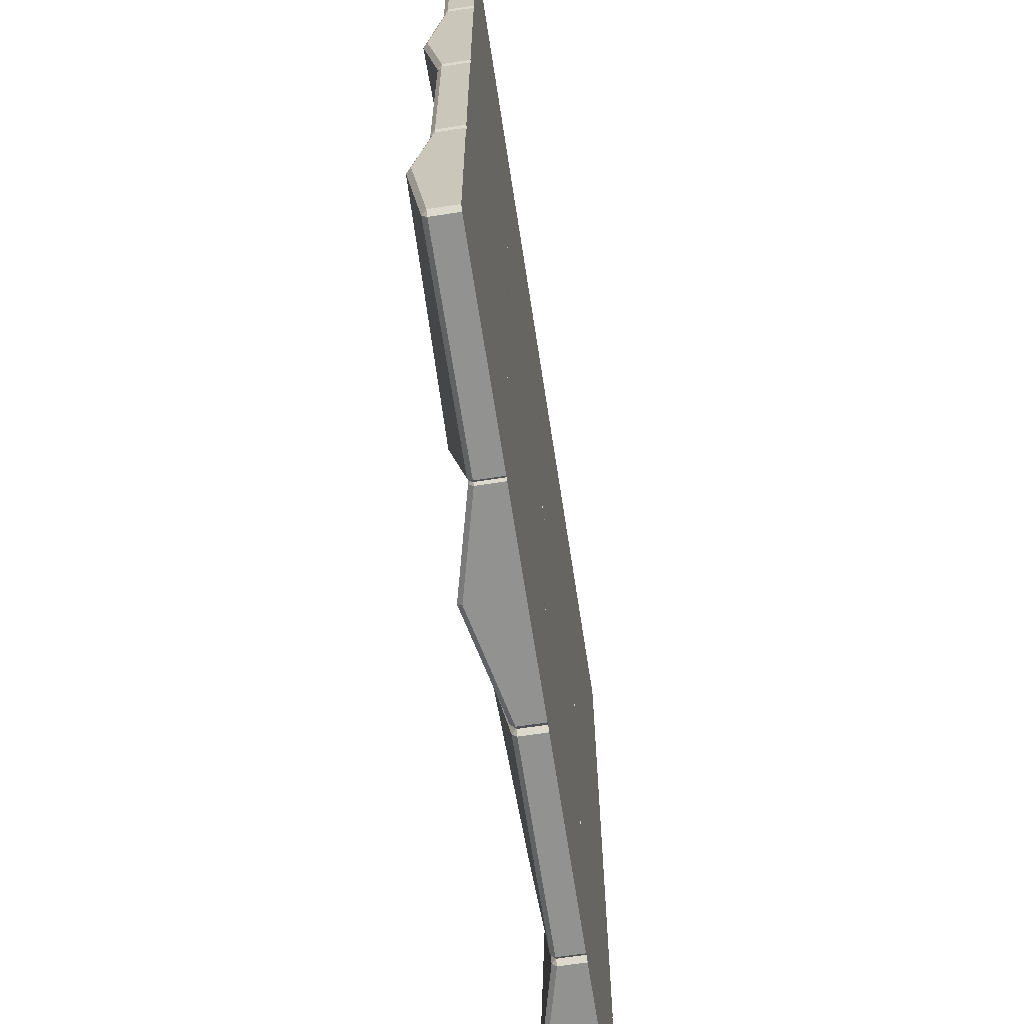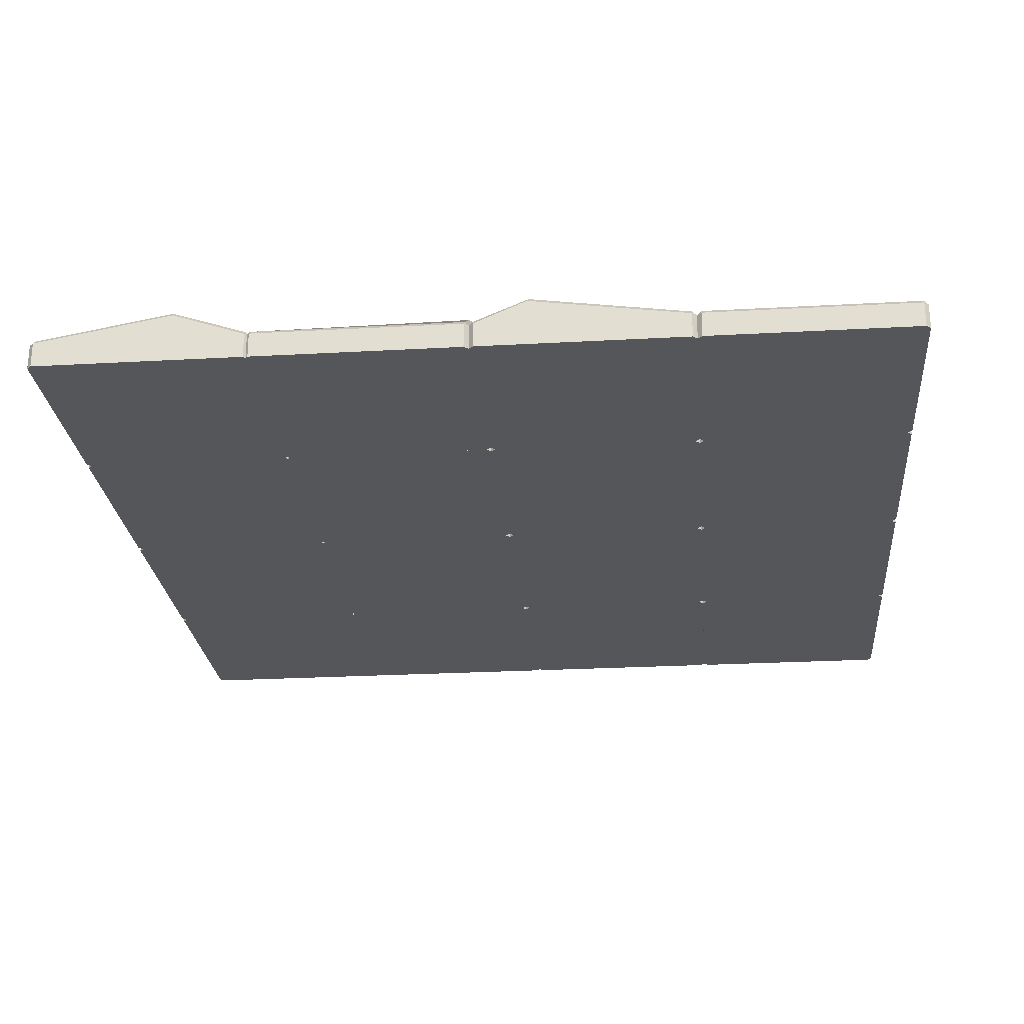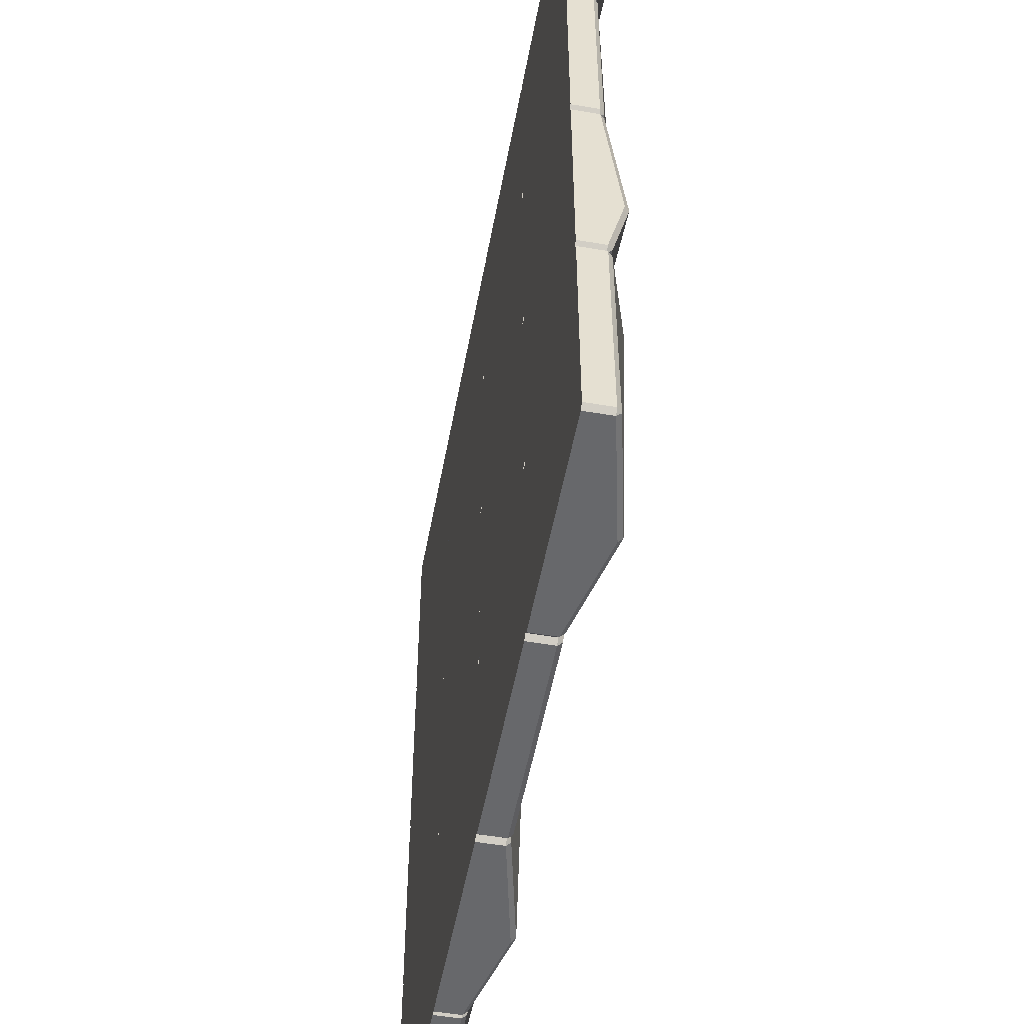
<metadata>
{"format":"obj","ext":"obj","renderer":"f3d","projection":"perspective","resolution":1024,"background":"white","views":[{"elev":-66.2,"azim":98.7,"up":"+Y"},{"elev":-25.1,"azim":-174.8,"up":"+Z"},{"elev":-52.3,"azim":-100.4,"up":"+Y"}]}
</metadata>
<code>
v 33.39 34.43 3.945
v 34.08 33.73 3.945
v 34.08 34.43 4.642
v 66.42 33.73 3.945
v 67.12 34.43 3.945
v 66.42 34.43 4.642
v 34.08 67.47 3.945
v 33.39 66.77 3.945
v 34.08 66.77 4.642
v 67.12 66.77 3.945
v 66.42 67.47 3.945
v 66.42 66.77 4.642
v 33.39 66.77 -0
v 34.08 67.47 -0
v 67.12 66.77 -0
v 66.42 67.47 -0
v 33.39 34.43 -0
v 34.08 33.73 -0
v 66.42 33.73 -0
v 67.12 34.43 -0
v 45.21 67.47 -0
v 51.33 33.73 -0
v 51.33 33.73 7.729
v 45.34 66.77 8.425
v 51.2 34.43 8.425
v 45.21 67.47 7.729
v 45.34 66.77 -0
v 51.2 34.43 -0
v 0.3481 34.43 3.945
v 1.044 33.73 3.945
v 1.044 34.43 4.642
v 33.39 33.73 3.945
v 34.08 34.43 3.945
v 33.39 34.43 4.642
v 1.044 67.47 3.945
v 0.3481 66.77 3.945
v 1.044 66.77 4.642
v 34.08 66.77 3.945
v 33.39 67.47 3.945
v 33.39 66.77 4.642
v 0.3481 66.77 -0
v 1.044 67.47 -0
v 34.08 66.77 -0
v 33.39 67.47 -0
v 0.3481 34.43 -0
v 1.044 33.73 -0
v 33.39 33.73 -0
v 34.08 34.43 -0
v 0.3481 60.02 -0
v 34.08 47.42 -0
v 33.39 47.68 9.08
v 1.044 59.76 9.08
v 0.3481 60.02 8.384
v 34.08 47.42 8.384
v -67.12 34.43 3.945
v -66.42 33.73 3.945
v -66.42 34.43 4.642
v -34.08 33.73 3.945
v -33.39 34.43 3.945
v -34.08 34.43 4.642
v -66.42 67.47 3.945
v -67.12 66.77 3.945
v -66.42 66.77 4.642
v -33.39 66.77 3.945
v -34.08 67.47 3.945
v -34.08 66.77 4.642
v -67.12 66.77 -0
v -66.42 67.47 -0
v -33.39 66.77 -0
v -34.08 67.47 -0
v -67.12 34.43 -0
v -66.42 33.73 -0
v -34.08 33.73 -0
v -33.39 34.43 -0
v -67.12 44.21 -0
v -33.39 52.67 -0
v -34.08 52.5 7.092
v -66.42 44.39 7.092
v -67.12 44.21 6.396
v -33.39 52.67 6.396
v -33.39 34.43 3.945
v -32.69 33.73 3.945
v -32.69 34.43 4.642
v -0.3481 33.73 3.945
v 0.3481 34.43 3.945
v -0.3481 34.43 4.642
v -32.69 67.47 3.945
v -33.39 66.77 3.945
v -32.69 66.77 4.642
v 0.3481 66.77 3.945
v -0.3481 67.47 3.945
v -0.3481 66.77 4.642
v -33.39 66.77 -0
v -32.69 67.47 -0
v 0.3481 66.77 -0
v -0.3481 67.47 -0
v -33.39 34.43 -0
v -32.69 33.73 -0
v -0.3481 33.73 -0
v 0.3481 34.43 -0
v -8.329 67.47 -0
v -20.99 33.73 -0
v -20.99 33.73 7.359
v -8.59 66.77 8.055
v -20.73 34.43 8.055
v -8.329 67.47 7.359
v -8.59 66.77 -0
v -20.73 34.43 -0
v -67.12 0.6962 3.945
v -66.42 8e-06 3.945
v -66.42 0.6962 4.642
v -34.08 8e-06 3.945
v -33.39 0.6962 3.945
v -34.08 0.6962 4.642
v -66.42 33.73 3.945
v -67.12 33.04 3.945
v -66.42 33.04 4.642
v -33.39 33.04 3.945
v -34.08 33.73 3.945
v -34.08 33.04 4.642
v -67.12 33.04 -0
v -66.42 33.73 -0
v -33.39 33.04 -0
v -34.08 33.73 -0
v -67.12 0.6962 -0
v -66.42 8e-06 -0
v -34.08 8e-06 -0
v -33.39 0.6962 -0
v -42.06 33.73 -0
v -54.73 8e-06 -0
v -54.73 8e-06 7.359
v -42.32 33.04 8.055
v -54.47 0.6962 8.055
v -42.06 33.73 7.359
v -42.32 33.04 -0
v -54.47 0.6962 -0
v -33.39 0.6962 3.945
v -32.69 8e-06 3.945
v -32.69 0.6962 4.642
v -0.3481 8e-06 3.945
v 0.3481 0.6962 3.945
v -0.3481 0.6962 4.642
v -32.69 33.73 3.945
v -33.39 33.04 3.945
v -32.69 33.04 4.642
v 0.3481 33.04 3.945
v -0.3481 33.73 3.945
v -0.3481 33.04 4.642
v -33.39 33.04 -0
v -32.69 33.73 -0
v 0.3481 33.04 -0
v -0.3481 33.73 -0
v -33.39 0.6962 -0
v -32.69 8e-06 -0
v -0.3481 8e-06 -0
v 0.3481 0.6962 -0
v -21.56 33.73 -0
v -15.44 8e-06 -0
v -15.44 8e-06 7.729
v -21.44 33.04 8.425
v -15.57 0.6962 8.425
v -21.56 33.73 7.729
v -21.44 33.04 -0
v -15.57 0.6962 -0
v 34.08 0.6962 3.945
v 33.39 8e-06 3.945
v 33.39 0.6962 4.642
v 1.044 8e-06 3.945
v 0.3481 0.6962 3.945
v 1.044 0.6962 4.642
v 33.39 33.73 3.945
v 34.08 33.04 3.945
v 33.39 33.04 4.642
v 0.3481 33.04 3.945
v 1.044 33.73 3.945
v 1.044 33.04 4.642
v 34.08 33.04 -0
v 33.39 33.73 -0
v 0.3481 33.04 -0
v 1.044 33.73 -0
v 34.08 0.6962 -0
v 33.39 8e-06 -0
v 1.044 8e-06 -0
v 0.3481 0.6962 -0
v 22.26 33.73 -0
v 16.14 8e-06 -0
v 16.14 8e-06 7.729
v 22.13 33.04 8.425
v 16.27 0.6962 8.425
v 22.26 33.73 7.729
v 22.13 33.04 -0
v 16.27 0.6962 -0
v 33.39 33.04 3.945
v 34.08 33.73 3.945
v 34.08 33.04 4.642
v 66.42 33.73 3.945
v 67.12 33.04 3.945
v 66.42 33.04 4.642
v 34.08 -0 3.945
v 33.39 0.6962 3.945
v 34.08 0.6962 4.642
v 67.12 0.6962 3.945
v 66.42 -0 3.945
v 66.42 0.6962 4.642
v 33.39 0.6962 -0
v 34.08 -0 -0
v 67.12 0.6962 -0
v 66.42 -0 -0
v 33.39 33.04 -0
v 34.08 33.73 -0
v 66.42 33.73 -0
v 67.12 33.04 -0
v 33.39 23.26 -0
v 67.12 14.8 -0
v 66.42 14.97 7.092
v 34.08 23.08 7.092
v 33.39 23.26 6.396
v 67.12 14.8 6.396
v -33.39 -33.04 3.945
v -32.69 -33.73 3.945
v -32.69 -33.04 4.642
v -0.3481 -33.73 3.945
v 0.3481 -33.04 3.945
v -0.3481 -33.04 4.642
v -32.69 8e-06 3.945
v -33.39 -0.6962 3.945
v -32.69 -0.6962 4.642
v 0.3481 -0.6962 3.945
v -0.3481 8e-06 3.945
v -0.3481 -0.6962 4.642
v -33.39 -0.6962 -0
v -32.69 8e-06 -0
v 0.3481 -0.6962 -0
v -0.3481 8e-06 -0
v -33.39 -33.04 -0
v -32.69 -33.73 -0
v -0.3481 -33.73 -0
v 0.3481 -33.04 -0
v -8.329 8e-06 -0
v -20.99 -33.73 -0
v -20.99 -33.73 7.359
v -8.59 -0.6962 8.055
v -20.73 -33.04 8.055
v -8.329 8e-06 7.359
v -8.59 -0.6962 -0
v -20.73 -33.04 -0
v 0.3481 -0.6962 3.945
v 1.044 -0 3.945
v 1.044 -0.6962 4.642
v 33.39 -0 3.945
v 34.08 -0.6962 3.945
v 33.39 -0.6962 4.642
v 1.044 -33.73 3.945
v 0.3481 -33.04 3.945
v 1.044 -33.04 4.642
v 34.08 -33.04 3.945
v 33.39 -33.73 3.945
v 33.39 -33.04 4.642
v 0.3481 -33.04 -0
v 1.044 -33.73 -0
v 34.08 -33.04 -0
v 33.39 -33.73 -0
v 0.3481 -0.6962 -0
v 1.044 -0 -0
v 33.39 -0 -0
v 34.08 -0.6962 -0
v 0.3481 -10.48 -0
v 34.08 -18.94 -0
v 33.39 -18.76 7.092
v 1.044 -10.65 7.092
v 0.3481 -10.48 6.396
v 34.08 -18.94 6.396
v -67.12 -33.04 3.945
v -66.42 -33.73 3.945
v -66.42 -33.04 4.642
v -34.08 -33.73 3.945
v -33.39 -33.04 3.945
v -34.08 -33.04 4.642
v -66.42 8e-06 3.945
v -67.12 -0.6962 3.945
v -66.42 -0.6962 4.642
v -33.39 -0.6962 3.945
v -34.08 8e-06 3.945
v -34.08 -0.6962 4.642
v -67.12 -0.6962 -0
v -66.42 8e-06 -0
v -33.39 -0.6962 -0
v -34.08 8e-06 -0
v -67.12 -33.04 -0
v -66.42 -33.73 -0
v -34.08 -33.73 -0
v -33.39 -33.04 -0
v -67.12 -23.26 -0
v -33.39 -14.8 -0
v -34.08 -14.97 7.092
v -66.42 -23.08 7.092
v -67.12 -23.26 6.396
v -33.39 -14.8 6.396
v 33.39 -33.04 3.945
v 34.08 -33.73 3.945
v 34.08 -33.04 4.642
v 66.42 -33.73 3.945
v 67.12 -33.04 3.945
v 66.42 -33.04 4.642
v 34.08 -0 3.945
v 33.39 -0.6962 3.945
v 34.08 -0.6962 4.642
v 67.12 -0.6962 3.945
v 66.42 -0 3.945
v 66.42 -0.6962 4.642
v 33.39 -0.6962 -0
v 34.08 -0 -0
v 67.12 -0.6962 -0
v 66.42 -0 -0
v 33.39 -33.04 -0
v 34.08 -33.73 -0
v 66.42 -33.73 -0
v 67.12 -33.04 -0
v 45.21 -0 -0
v 51.33 -33.73 -0
v 51.33 -33.73 7.729
v 45.34 -0.6962 8.425
v 51.2 -33.04 8.425
v 45.21 -0 7.729
v 45.34 -0.6962 -0
v 51.2 -33.04 -0
v 0.3481 -66.77 3.945
v 1.044 -67.47 3.945
v 1.044 -66.77 4.642
v 33.39 -67.47 3.945
v 34.08 -66.77 3.945
v 33.39 -66.77 4.642
v 1.044 -33.73 3.945
v 0.3481 -34.43 3.945
v 1.044 -34.43 4.642
v 34.08 -34.43 3.945
v 33.39 -33.73 3.945
v 33.39 -34.43 4.642
v 0.3481 -34.43 -0
v 1.044 -33.73 -0
v 34.08 -34.43 -0
v 33.39 -33.73 -0
v 0.3481 -66.77 -0
v 1.044 -67.47 -0
v 33.39 -67.47 -0
v 34.08 -66.77 -0
v 12.17 -33.73 -0
v 18.29 -67.47 -0
v 18.29 -67.47 7.729
v 12.3 -34.43 8.425
v 18.16 -66.77 8.425
v 12.17 -33.73 7.729
v 12.3 -34.43 -0
v 18.16 -66.77 -0
v -33.39 -34.43 3.945
v -32.69 -33.73 3.945
v -32.69 -34.43 4.642
v -0.3481 -33.73 3.945
v 0.3481 -34.43 3.945
v -0.3481 -34.43 4.642
v -32.69 -67.47 3.945
v -33.39 -66.77 3.945
v -32.69 -66.77 4.642
v 0.3481 -66.77 3.945
v -0.3481 -67.47 3.945
v -0.3481 -66.77 4.642
v -33.39 -66.77 -0
v -32.69 -67.47 -0
v 0.3481 -66.77 -0
v -0.3481 -67.47 -0
v -33.39 -34.43 -0
v -32.69 -33.73 -0
v -0.3481 -33.73 -0
v 0.3481 -34.43 -0
v -33.39 -44.21 -0
v 0.3481 -52.67 -0
v -0.3481 -52.5 7.092
v -32.69 -44.39 7.092
v -33.39 -44.21 6.396
v 0.3481 -52.67 6.396
v 33.39 -66.77 3.945
v 34.08 -67.47 3.945
v 34.08 -66.77 4.642
v 66.42 -67.47 3.945
v 67.12 -66.77 3.945
v 66.42 -66.77 4.642
v 34.08 -33.73 3.945
v 33.39 -34.43 3.945
v 34.08 -34.43 4.642
v 67.12 -34.43 3.945
v 66.42 -33.73 3.945
v 66.42 -34.43 4.642
v 33.39 -34.43 -0
v 34.08 -33.73 -0
v 67.12 -34.43 -0
v 66.42 -33.73 -0
v 33.39 -66.77 -0
v 34.08 -67.47 -0
v 66.42 -67.47 -0
v 67.12 -66.77 -0
v 33.39 -56.99 -0
v 67.12 -48.53 -0
v 66.42 -48.7 7.092
v 34.08 -56.82 7.092
v 33.39 -56.99 6.396
v 67.12 -48.53 6.396
v -67.12 -66.77 3.945
v -66.42 -67.47 3.945
v -66.42 -66.77 4.642
v -34.08 -67.47 3.945
v -33.39 -66.77 3.945
v -34.08 -66.77 4.642
v -66.42 -33.73 3.945
v -67.12 -34.43 3.945
v -66.42 -34.43 4.642
v -33.39 -34.43 3.945
v -34.08 -33.73 3.945
v -34.08 -34.43 4.642
v -67.12 -34.43 -0
v -66.42 -33.73 -0
v -33.39 -34.43 -0
v -34.08 -33.73 -0
v -67.12 -66.77 -0
v -66.42 -67.47 -0
v -34.08 -67.47 -0
v -33.39 -66.77 -0
v -55.3 -33.73 -0
v -49.18 -67.47 -0
v -49.18 -67.47 7.729
v -55.17 -34.43 8.425
v -49.3 -66.77 8.425
v -55.3 -33.73 7.729
v -55.17 -34.43 -0
v -49.3 -66.77 -0
f 17 28 22 18
f 19 4 23 22
f 6 12 24 25
f 17 1 8 13
f 15 10 5 20
f 14 7 26 21
f 2 1 17 18
f 3 2 23 25
f 1 3 9 8
f 5 4 19 20
f 6 5 10 12
f 8 7 14 13
f 7 9 24 26
f 11 10 15 16
f 1 2 3
f 4 5 6
f 7 8 9
f 10 11 12
f 13 14 21 27
f 13 27 28 17
f 22 28 20 19
f 22 23 2 18
f 25 24 9 3
f 21 26 11 16
f 25 23 4 6
f 26 24 12 11
f 27 21 16 15
f 28 27 15 20
f 45 48 47 46
f 47 32 30 46
f 34 51 52 31
f 45 29 53 49
f 43 38 54 50
f 42 35 39 44
f 30 29 45 46
f 31 30 32 34
f 29 31 52 53
f 33 32 47 48
f 34 33 54 51
f 36 35 42 41
f 35 37 40 39
f 39 38 43 44
f 29 30 31
f 32 33 34
f 35 36 37
f 38 39 40
f 41 42 44 43
f 41 43 50 49
f 52 51 40 37
f 49 53 36 41
f 50 54 33 48
f 53 52 37 36
f 51 54 38 40
f 49 50 48 45
f 71 74 73 72
f 73 58 56 72
f 60 77 78 57
f 71 55 79 75
f 69 64 80 76
f 68 61 65 70
f 56 55 71 72
f 57 56 58 60
f 55 57 78 79
f 59 58 73 74
f 60 59 80 77
f 62 61 68 67
f 61 63 66 65
f 65 64 69 70
f 55 56 57
f 58 59 60
f 61 62 63
f 64 65 66
f 67 68 70 69
f 67 69 76 75
f 78 77 66 63
f 75 79 62 67
f 76 80 59 74
f 79 78 63 62
f 77 80 64 66
f 75 76 74 71
f 97 108 102 98
f 99 84 103 102
f 86 92 104 105
f 97 81 88 93
f 95 90 85 100
f 94 87 106 101
f 82 81 97 98
f 83 82 103 105
f 81 83 89 88
f 85 84 99 100
f 86 85 90 92
f 88 87 94 93
f 87 89 104 106
f 91 90 95 96
f 81 82 83
f 84 85 86
f 87 88 89
f 90 91 92
f 93 94 101 107
f 93 107 108 97
f 102 108 100 99
f 102 103 82 98
f 105 104 89 83
f 101 106 91 96
f 105 103 84 86
f 106 104 92 91
f 107 101 96 95
f 108 107 95 100
f 125 136 130 126
f 127 112 131 130
f 114 120 132 133
f 125 109 116 121
f 123 118 113 128
f 122 115 134 129
f 110 109 125 126
f 111 110 131 133
f 109 111 117 116
f 113 112 127 128
f 114 113 118 120
f 116 115 122 121
f 115 117 132 134
f 119 118 123 124
f 109 110 111
f 112 113 114
f 115 116 117
f 118 119 120
f 121 122 129 135
f 121 135 136 125
f 130 136 128 127
f 130 131 110 126
f 133 132 117 111
f 129 134 119 124
f 133 131 112 114
f 134 132 120 119
f 135 129 124 123
f 136 135 123 128
f 153 164 158 154
f 155 140 159 158
f 142 148 160 161
f 153 137 144 149
f 151 146 141 156
f 150 143 162 157
f 138 137 153 154
f 139 138 159 161
f 137 139 145 144
f 141 140 155 156
f 142 141 146 148
f 144 143 150 149
f 143 145 160 162
f 147 146 151 152
f 137 138 139
f 140 141 142
f 143 144 145
f 146 147 148
f 149 150 157 163
f 149 163 164 153
f 158 164 156 155
f 158 159 138 154
f 161 160 145 139
f 157 162 147 152
f 161 159 140 142
f 162 160 148 147
f 163 157 152 151
f 164 163 151 156
f 181 182 186 192
f 183 186 187 168
f 170 189 188 176
f 181 177 172 165
f 179 184 169 174
f 178 185 190 171
f 166 182 181 165
f 167 189 187 166
f 165 172 173 167
f 169 184 183 168
f 170 176 174 169
f 172 177 178 171
f 171 190 188 173
f 175 180 179 174
f 165 167 166
f 168 170 169
f 171 173 172
f 174 176 175
f 177 191 185 178
f 177 181 192 191
f 186 183 184 192
f 186 182 166 187
f 189 167 173 188
f 185 180 175 190
f 189 170 168 187
f 190 175 176 188
f 191 179 180 185
f 192 184 179 191
f 209 210 211 212
f 211 210 194 196
f 198 195 216 215
f 209 213 217 193
f 207 214 218 202
f 206 208 203 199
f 194 210 209 193
f 195 198 196 194
f 193 217 216 195
f 197 212 211 196
f 198 215 218 197
f 200 205 206 199
f 199 203 204 201
f 203 208 207 202
f 193 195 194
f 196 198 197
f 199 201 200
f 202 204 203
f 205 207 208 206
f 205 213 214 207
f 216 201 204 215
f 213 205 200 217
f 214 212 197 218
f 217 200 201 216
f 215 204 202 218
f 213 209 212 214
f 235 246 240 236
f 237 222 241 240
f 224 230 242 243
f 235 219 226 231
f 233 228 223 238
f 232 225 244 239
f 220 219 235 236
f 221 220 241 243
f 219 221 227 226
f 223 222 237 238
f 224 223 228 230
f 226 225 232 231
f 225 227 242 244
f 229 228 233 234
f 219 220 221
f 222 223 224
f 225 226 227
f 228 229 230
f 231 232 239 245
f 231 245 246 235
f 240 246 238 237
f 240 241 220 236
f 243 242 227 221
f 239 244 229 234
f 243 241 222 224
f 244 242 230 229
f 245 239 234 233
f 246 245 233 238
f 263 264 265 266
f 265 264 248 250
f 252 249 270 269
f 263 267 271 247
f 261 268 272 256
f 260 262 257 253
f 248 264 263 247
f 249 252 250 248
f 247 271 270 249
f 251 266 265 250
f 252 269 272 251
f 254 259 260 253
f 253 257 258 255
f 257 262 261 256
f 247 249 248
f 250 252 251
f 253 255 254
f 256 258 257
f 259 261 262 260
f 259 267 268 261
f 270 255 258 269
f 267 259 254 271
f 268 266 251 272
f 271 254 255 270
f 269 258 256 272
f 267 263 266 268
f 289 292 291 290
f 291 276 274 290
f 278 295 296 275
f 289 273 297 293
f 287 282 298 294
f 286 279 283 288
f 274 273 289 290
f 275 274 276 278
f 273 275 296 297
f 277 276 291 292
f 278 277 298 295
f 280 279 286 285
f 279 281 284 283
f 283 282 287 288
f 273 274 275
f 276 277 278
f 279 280 281
f 282 283 284
f 285 286 288 287
f 285 287 294 293
f 296 295 284 281
f 293 297 280 285
f 294 298 277 292
f 297 296 281 280
f 295 298 282 284
f 293 294 292 289
f 315 326 320 316
f 317 302 321 320
f 304 310 322 323
f 315 299 306 311
f 313 308 303 318
f 312 305 324 319
f 300 299 315 316
f 301 300 321 323
f 299 301 307 306
f 303 302 317 318
f 304 303 308 310
f 306 305 312 311
f 305 307 322 324
f 309 308 313 314
f 299 300 301
f 302 303 304
f 305 306 307
f 308 309 310
f 311 312 319 325
f 311 325 326 315
f 320 326 318 317
f 320 321 300 316
f 323 322 307 301
f 319 324 309 314
f 323 321 302 304
f 324 322 310 309
f 325 319 314 313
f 326 325 313 318
f 343 354 348 344
f 345 330 349 348
f 332 338 350 351
f 343 327 334 339
f 341 336 331 346
f 340 333 352 347
f 328 327 343 344
f 329 328 349 351
f 327 329 335 334
f 331 330 345 346
f 332 331 336 338
f 334 333 340 339
f 333 335 350 352
f 337 336 341 342
f 327 328 329
f 330 331 332
f 333 334 335
f 336 337 338
f 339 340 347 353
f 339 353 354 343
f 348 354 346 345
f 348 349 328 344
f 351 350 335 329
f 347 352 337 342
f 351 349 330 332
f 352 350 338 337
f 353 347 342 341
f 354 353 341 346
f 371 372 373 374
f 373 372 356 358
f 360 357 378 377
f 371 375 379 355
f 369 376 380 364
f 368 370 365 361
f 356 372 371 355
f 357 360 358 356
f 355 379 378 357
f 359 374 373 358
f 360 377 380 359
f 362 367 368 361
f 361 365 366 363
f 365 370 369 364
f 355 357 356
f 358 360 359
f 361 363 362
f 364 366 365
f 367 369 370 368
f 367 375 376 369
f 378 363 366 377
f 375 367 362 379
f 376 374 359 380
f 379 362 363 378
f 377 366 364 380
f 375 371 374 376
f 397 400 399 398
f 399 384 382 398
f 386 403 404 383
f 397 381 405 401
f 395 390 406 402
f 394 387 391 396
f 382 381 397 398
f 383 382 384 386
f 381 383 404 405
f 385 384 399 400
f 386 385 406 403
f 388 387 394 393
f 387 389 392 391
f 391 390 395 396
f 381 382 383
f 384 385 386
f 387 388 389
f 390 391 392
f 393 394 396 395
f 393 395 402 401
f 404 403 392 389
f 401 405 388 393
f 402 406 385 400
f 405 404 389 388
f 403 406 390 392
f 401 402 400 397
f 423 434 428 424
f 425 410 429 428
f 412 418 430 431
f 423 407 414 419
f 421 416 411 426
f 420 413 432 427
f 408 407 423 424
f 409 408 429 431
f 407 409 415 414
f 411 410 425 426
f 412 411 416 418
f 414 413 420 419
f 413 415 430 432
f 417 416 421 422
f 407 408 409
f 410 411 412
f 413 414 415
f 416 417 418
f 419 420 427 433
f 419 433 434 423
f 428 434 426 425
f 428 429 408 424
f 431 430 415 409
f 427 432 417 422
f 431 429 410 412
f 432 430 418 417
f 433 427 422 421
f 434 433 421 426

</code>
